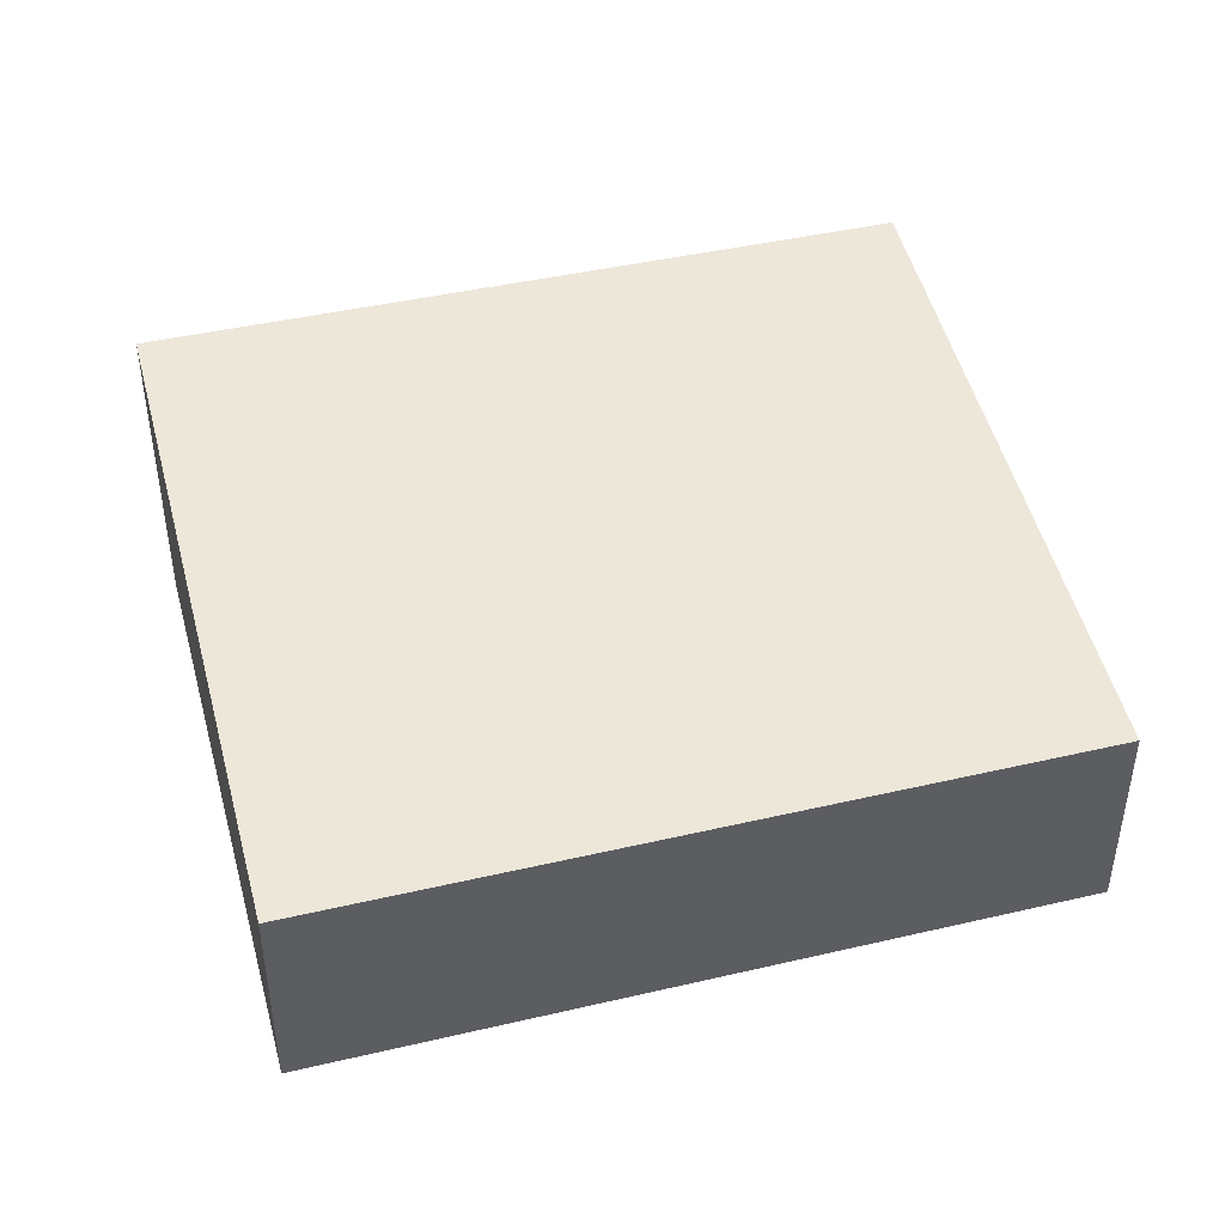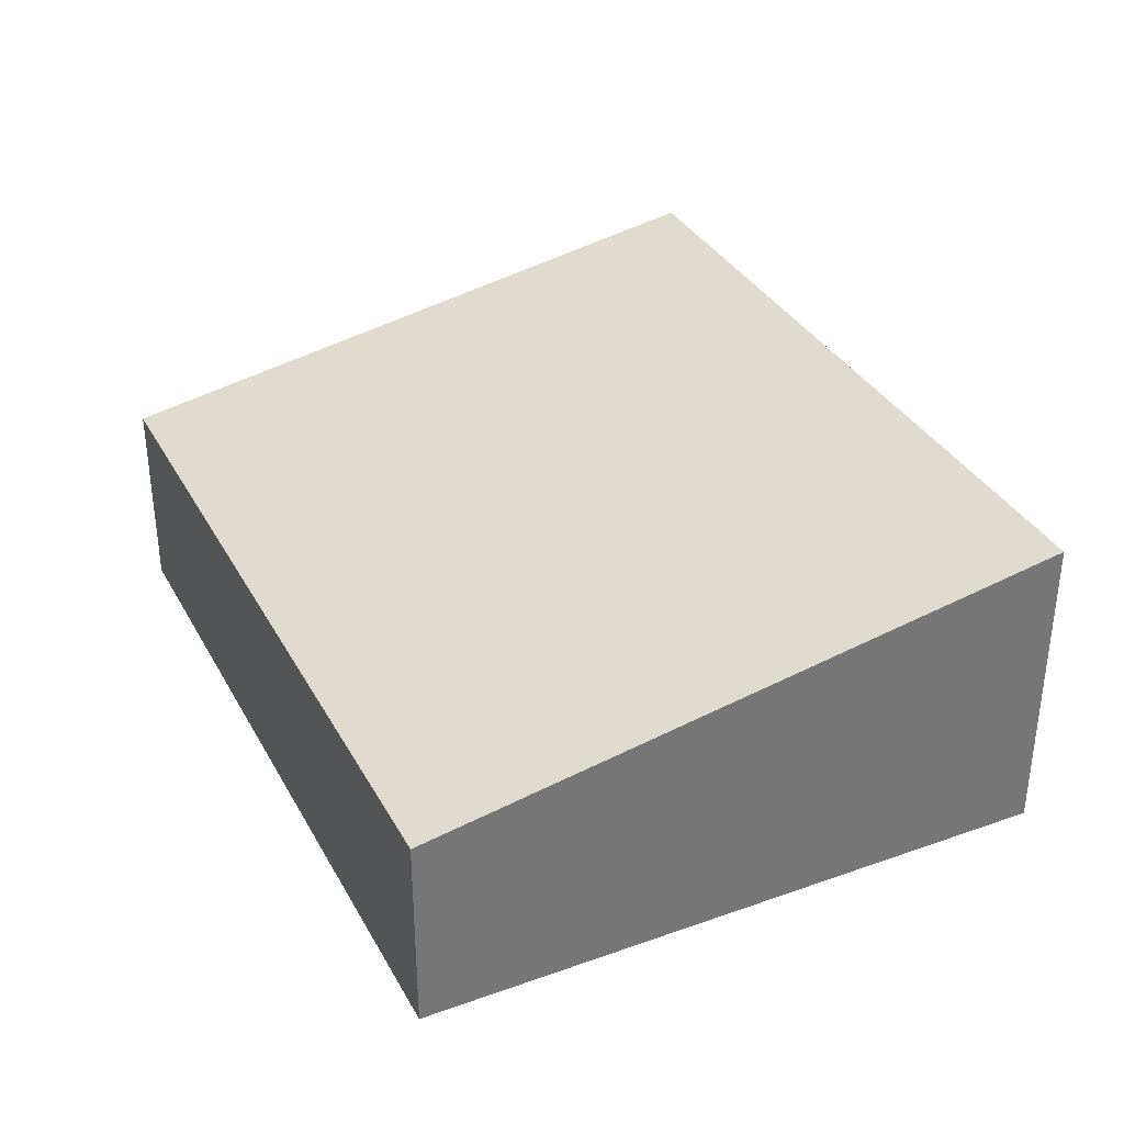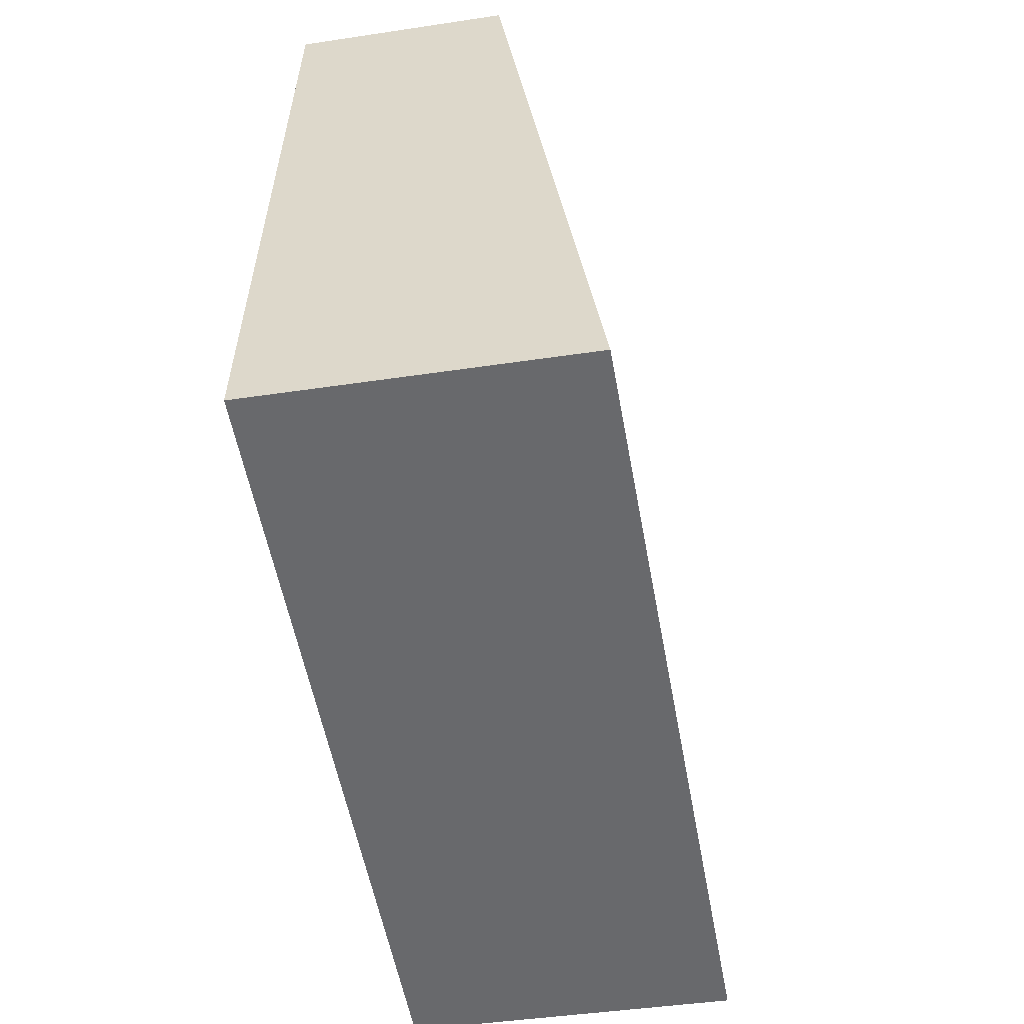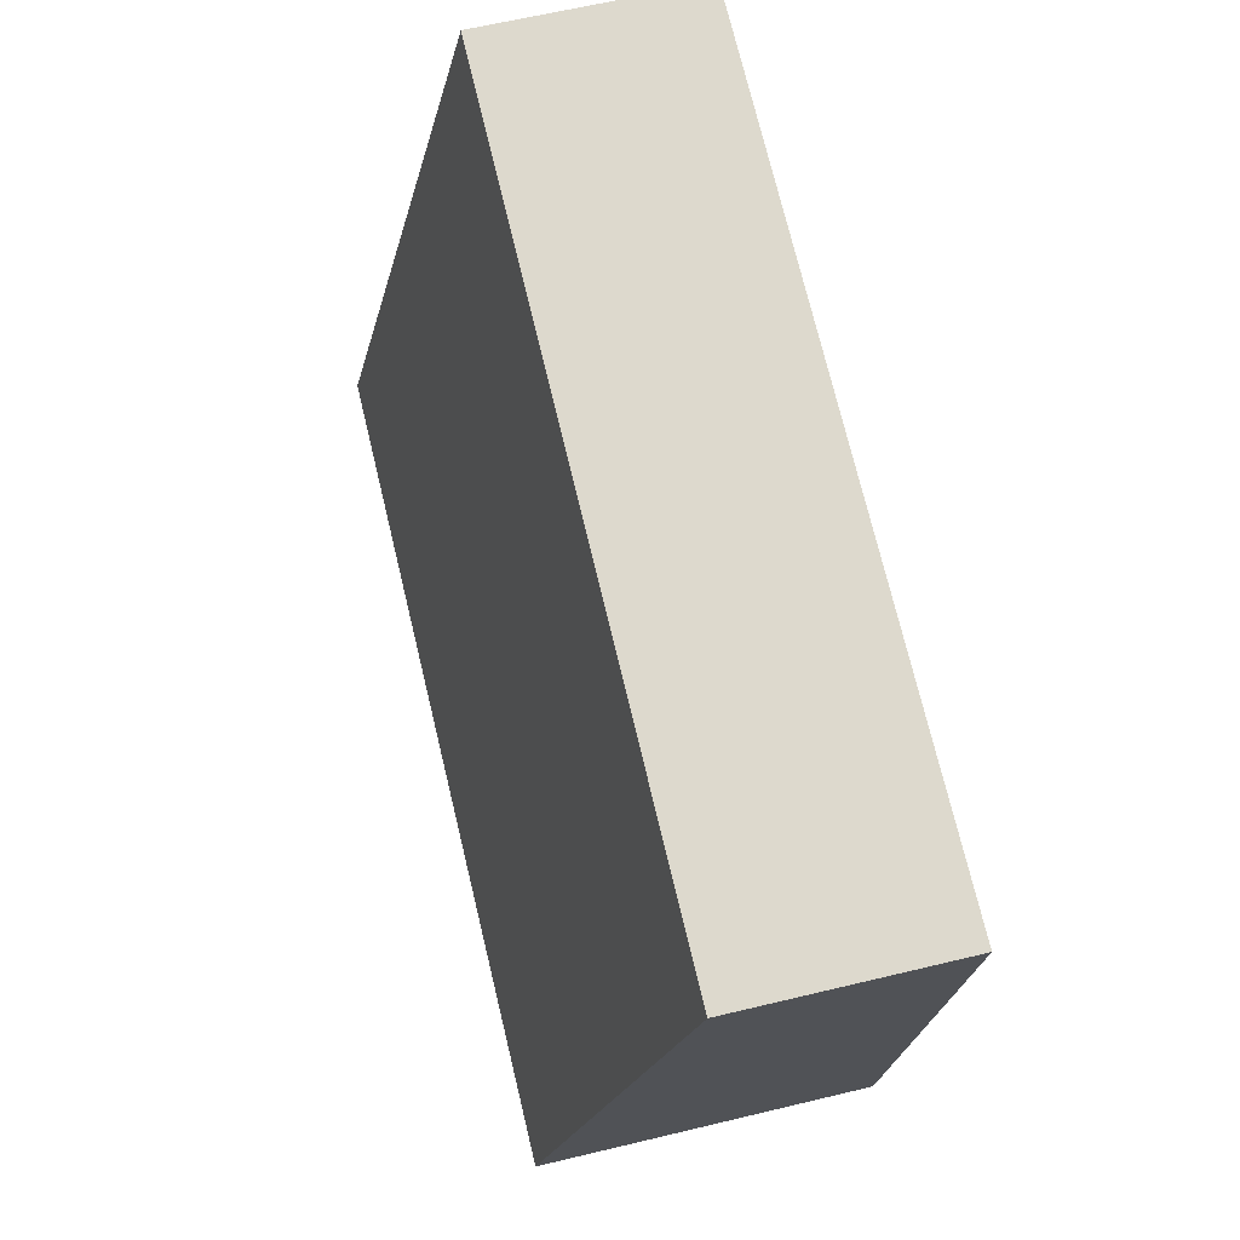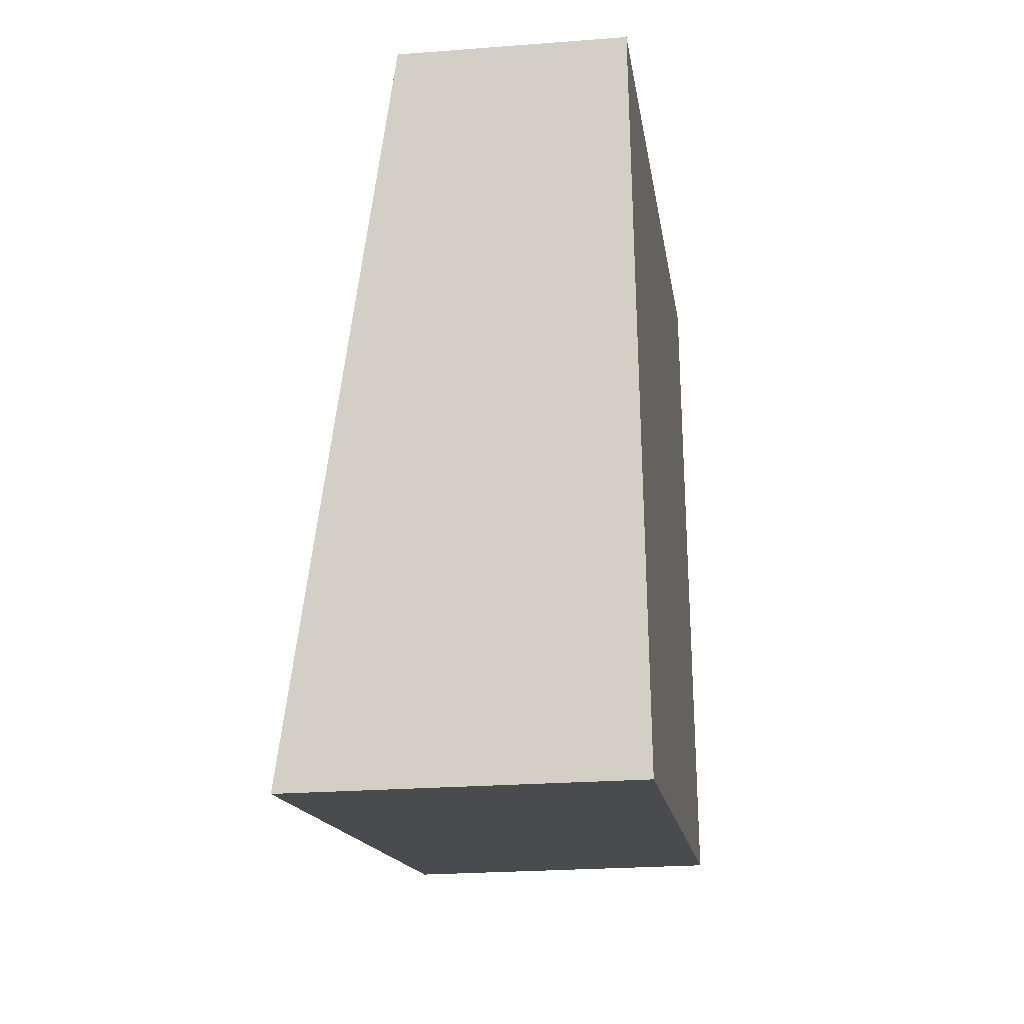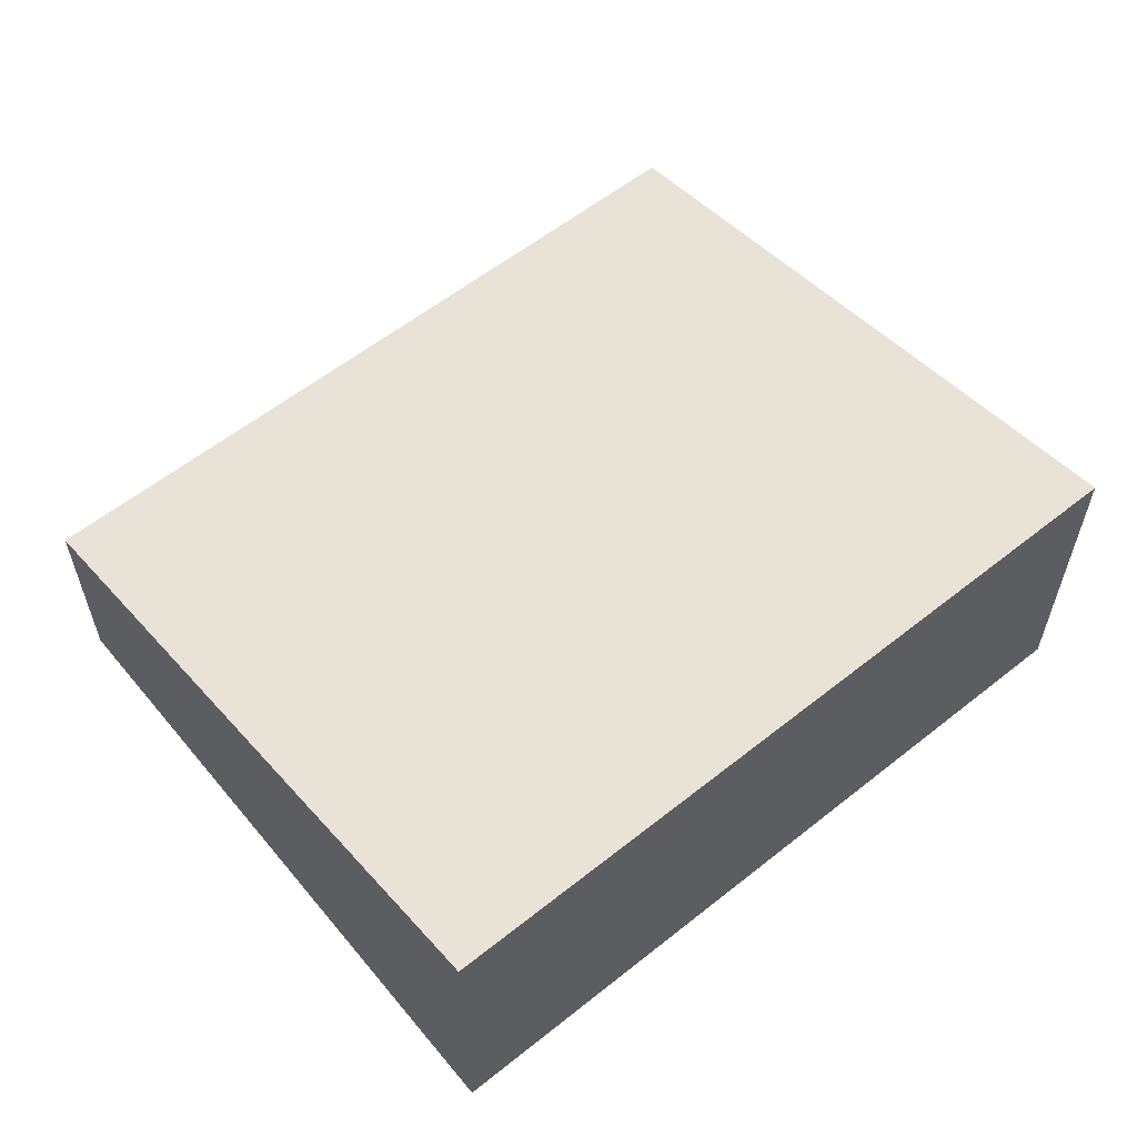
<metadata>
{"format":"obj","ext":"obj","renderer":"f3d","projection":"perspective","resolution":1024,"background":"white","views":[{"elev":43.3,"azim":-25.2,"up":"+Y"},{"elev":34.8,"azim":54.8,"up":"+Y"},{"elev":-43.2,"azim":100.2,"up":"+Z"},{"elev":62.9,"azim":-103.7,"up":"+Z"},{"elev":-23.7,"azim":-82.6,"up":"+Z"},{"elev":58.6,"azim":130.8,"up":"+Y"}]}
</metadata>
<code>
v  1.322 3.759 -7.637
v  9.1 2.417 1.575
v  10.42 3.759 -6.062
v  0 2.417 1.48e-16
v  10.42 3.712e-16 -6.062
v  1.322 4.676e-16 -7.637
v  0 0 0
v  9.1 -9.644e-17 1.575
g defaultobject
f 1 2 3
f 2 1 4
f 5 1 3
f 1 5 6
f 6 4 1
f 4 6 7
f 7 2 4
f 2 7 8
f 2 5 3
f 5 2 8
f 8 6 5
f 6 8 7

</code>
